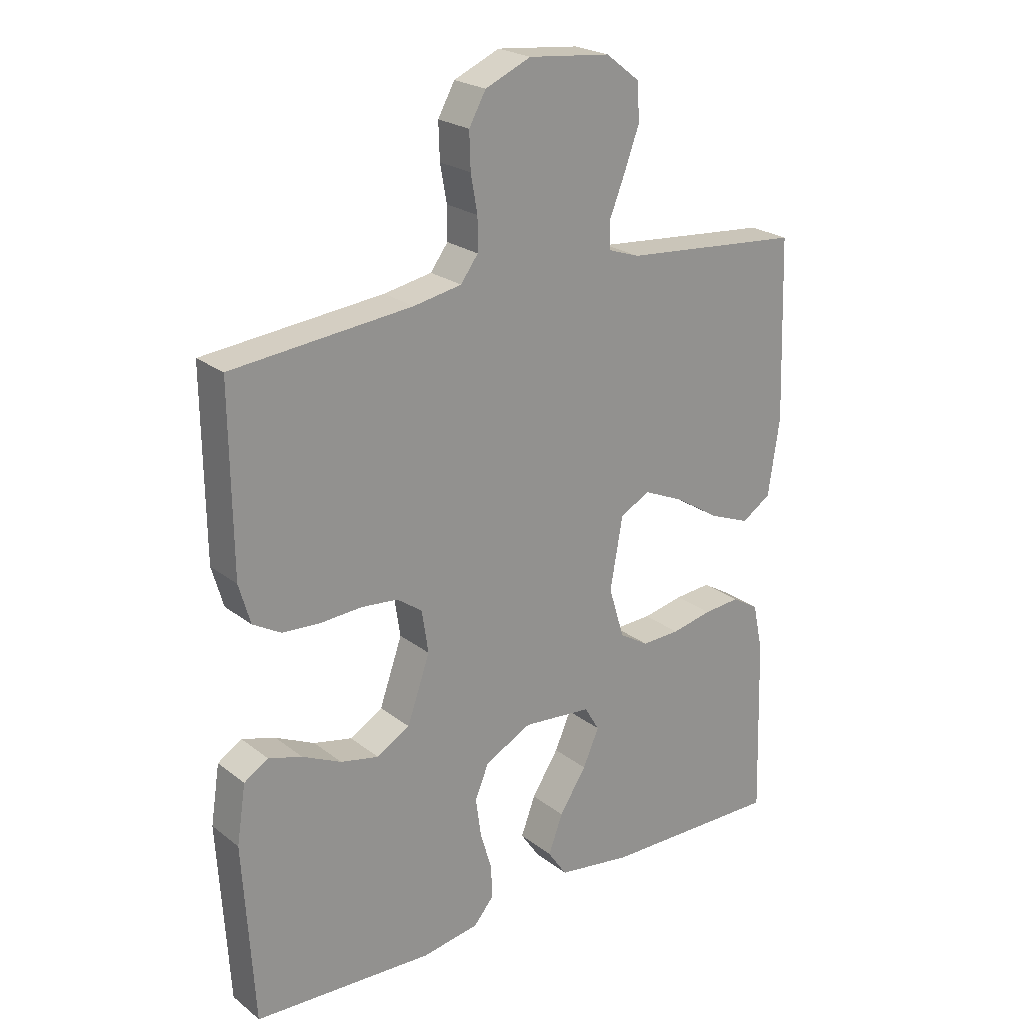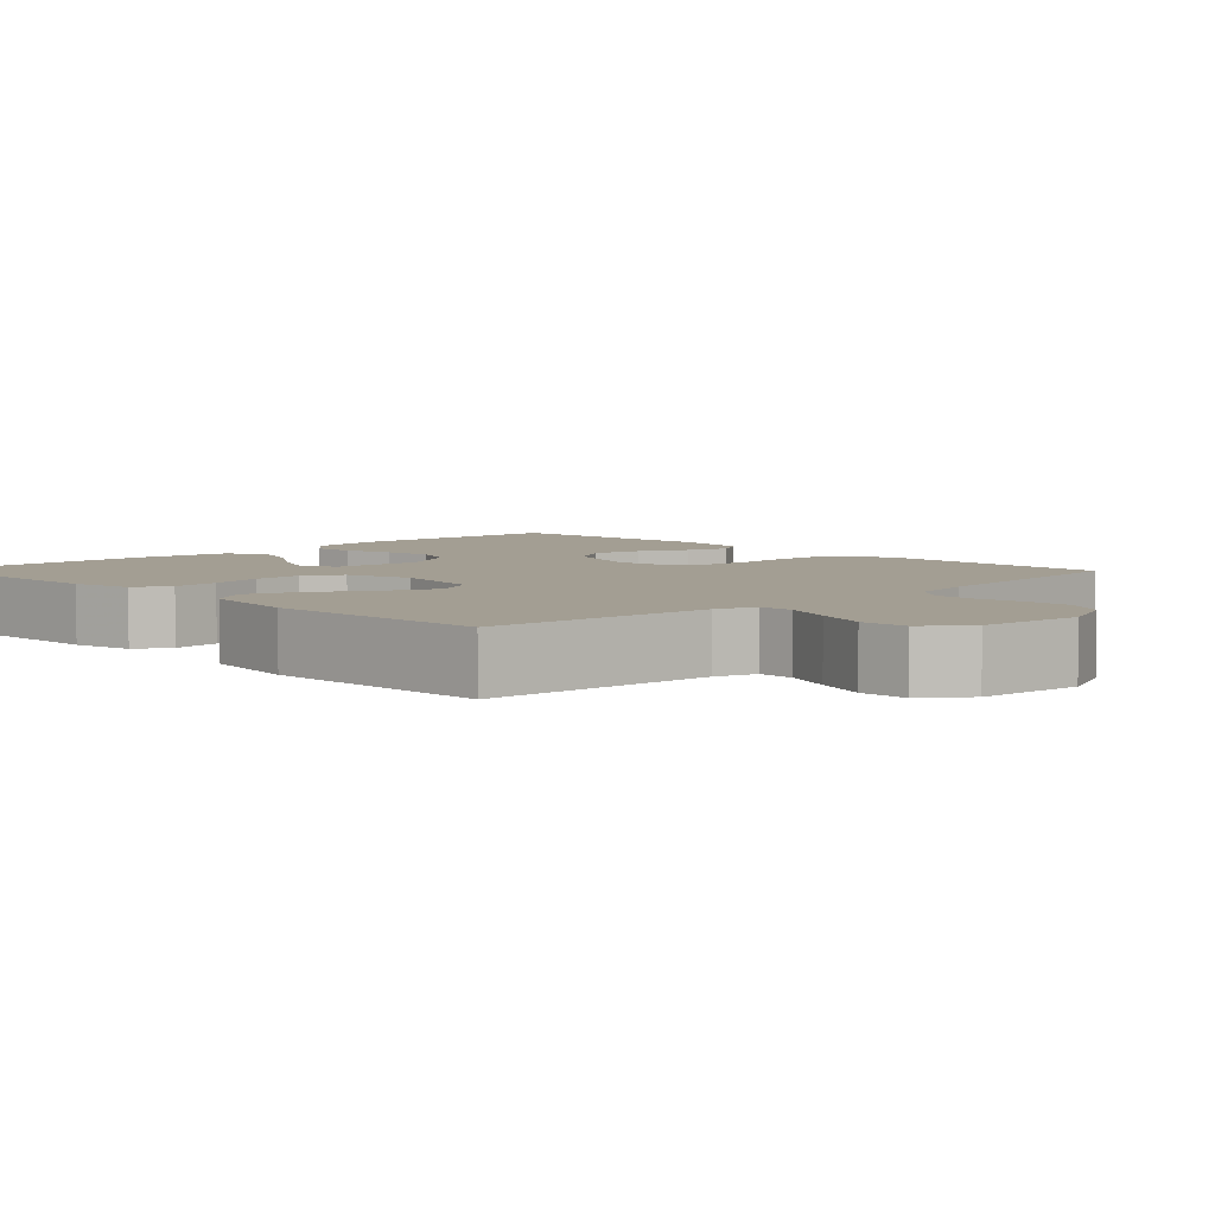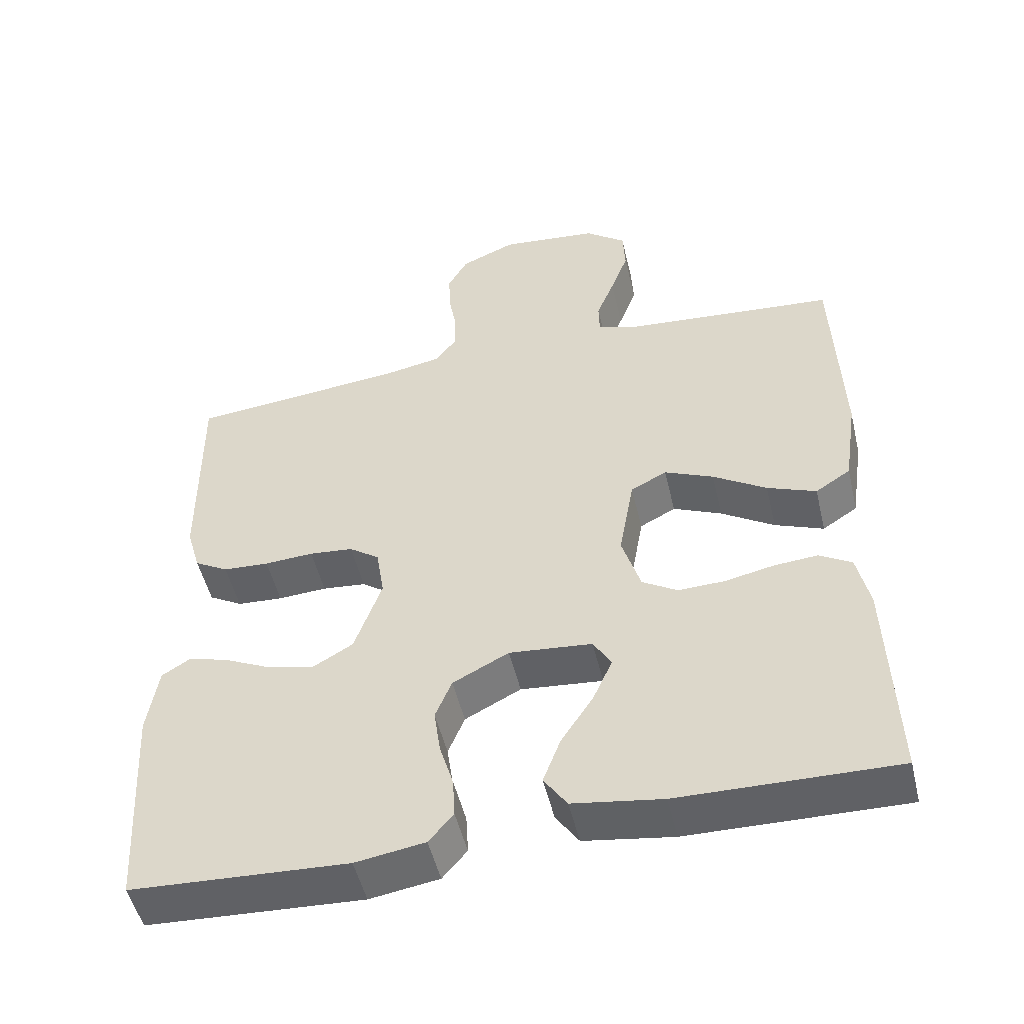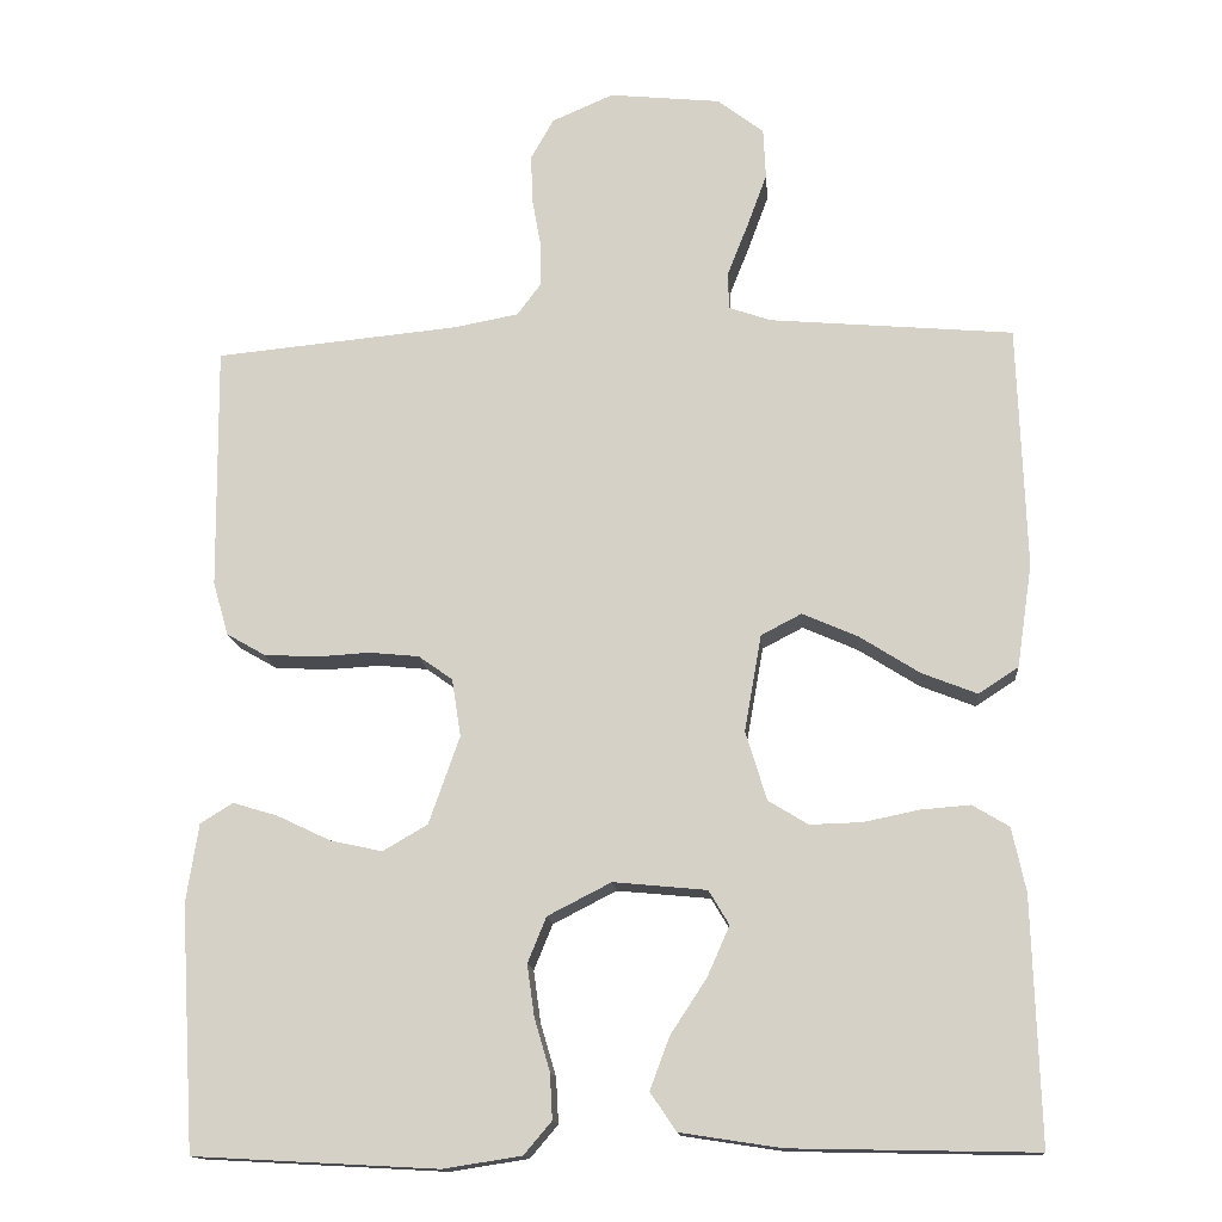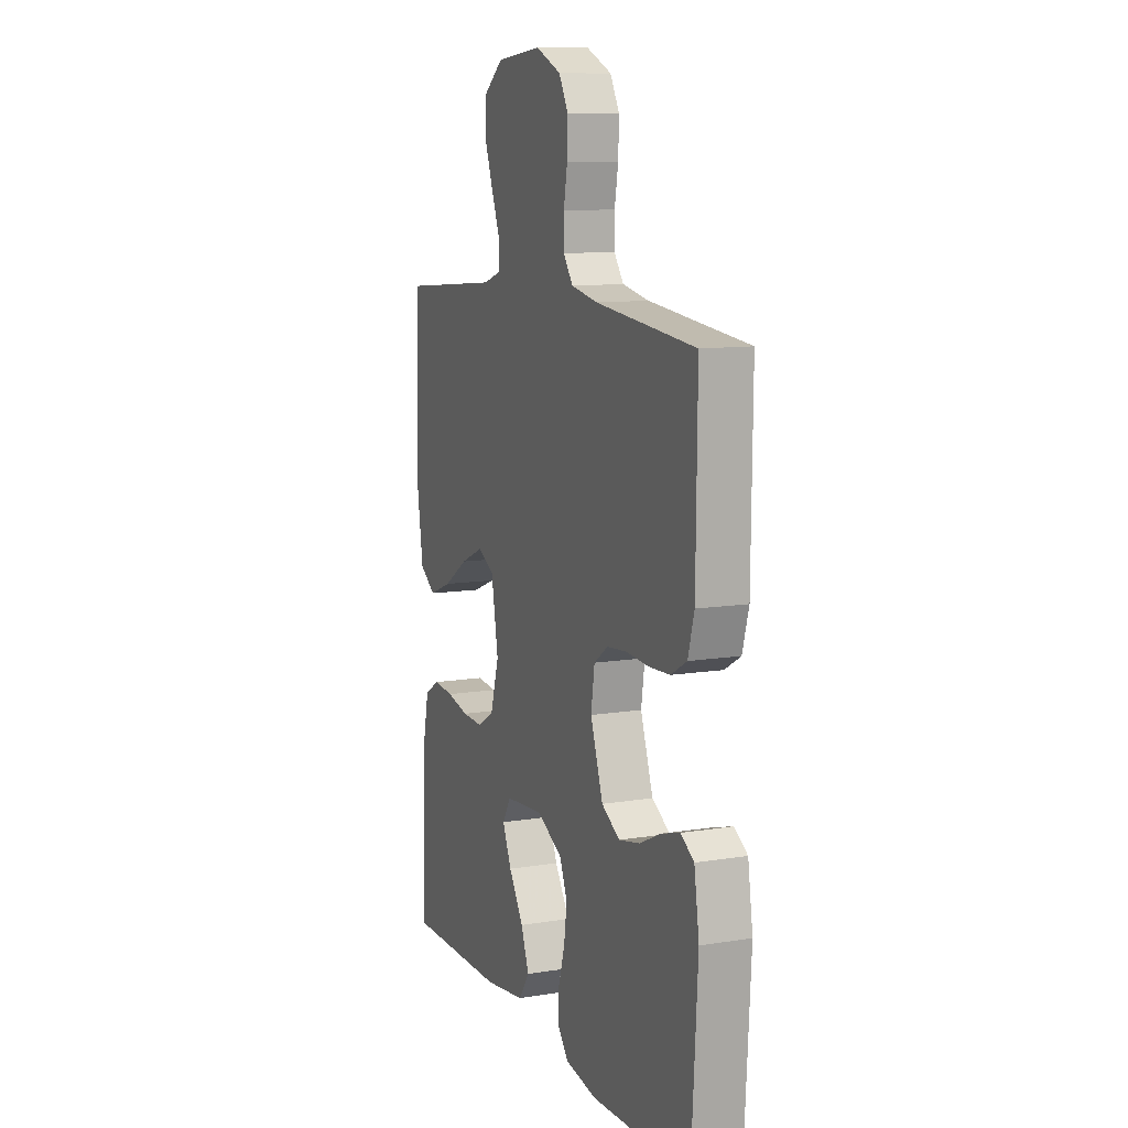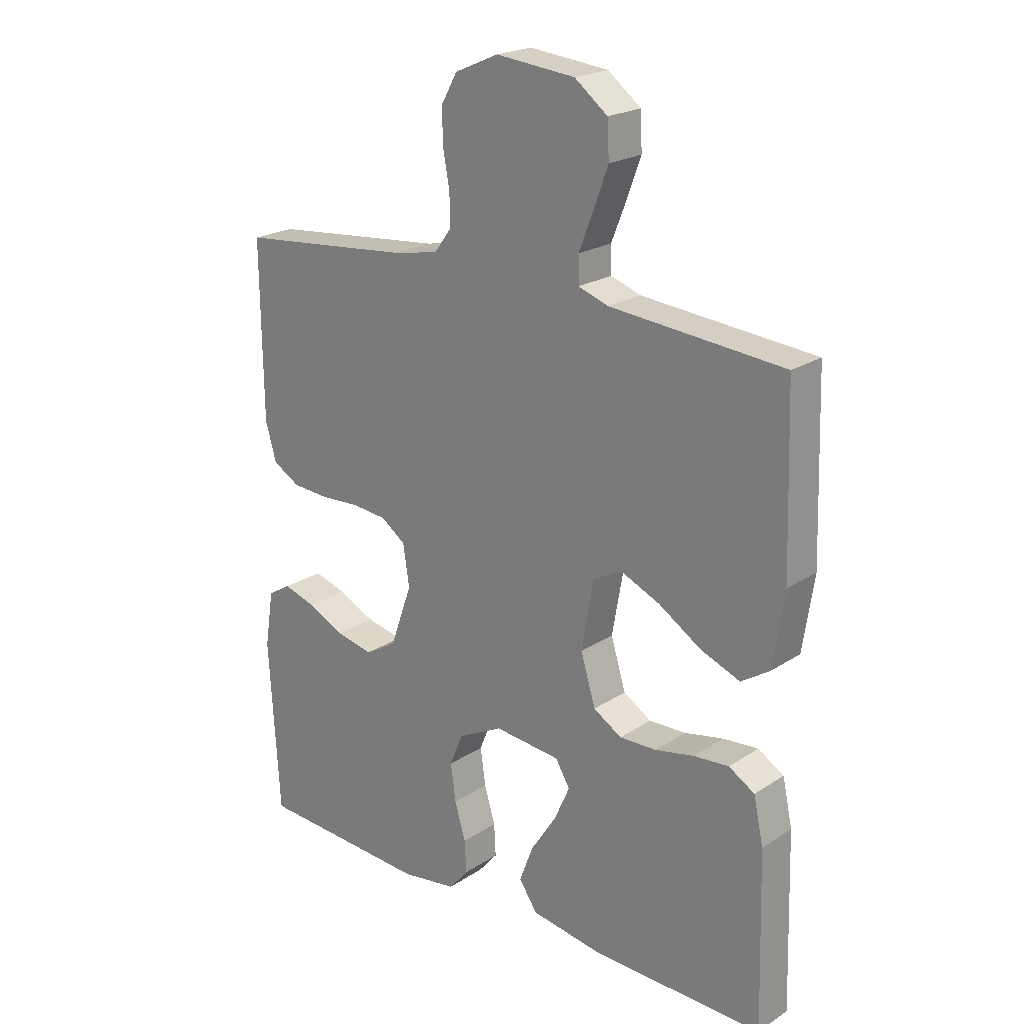
<metadata>
{"format":"obj","ext":"obj","renderer":"f3d","projection":"perspective","resolution":1024,"background":"white","views":[{"elev":23.2,"azim":142.0,"up":"+Z"},{"elev":5.2,"azim":-44.3,"up":"+Y"},{"elev":-50.8,"azim":-166.7,"up":"+Z"},{"elev":-14.5,"azim":-175.2,"up":"+Z"},{"elev":10.8,"azim":68.2,"up":"+Z"},{"elev":21.7,"azim":-138.6,"up":"+Z"}]}
</metadata>
<code>
v 0.5 0.07 -0.5
v 0.2 0.07 -0.516
v 0.104 0.07 -0.501
v 0.07 0.07 -0.461
v 0.073 0.07 -0.405
v 0.092 0.07 -0.341
v 0.101 0.07 -0.277
v 0.078 0.07 -0.221
v 0 0.07 -0.181
v -0.115 0.07 -0.192
v -0.14 0.07 -0.234
v -0.113 0.07 -0.295
v -0.068 0.07 -0.364
v -0.044 0.07 -0.428
v -0.076 0.07 -0.475
v -0.2 0.07 -0.494
v -0.5 0.07 -0.5
v -0.491 0.07 -0.2
v -0.474 0.07 -0.121
v -0.429 0.07 -0.094
v -0.368 0.07 -0.099
v -0.3 0.07 -0.113
v -0.236 0.07 -0.115
v -0.187 0.07 -0.085
v -0.161 0.07 0
v -0.182 0.07 0.119
v -0.232 0.07 0.145
v -0.3 0.07 0.115
v -0.374 0.07 0.068
v -0.442 0.07 0.041
v -0.491 0.07 0.073
v -0.51 0.07 0.2
v -0.5 0.07 0.5
v -0.2 0.07 0.526
v -0.148 0.07 0.544
v -0.147 0.07 0.59
v -0.172 0.07 0.653
v -0.197 0.07 0.721
v -0.194 0.07 0.783
v -0.137 0.07 0.827
v 0 0.07 0.841
v 0.076 0.07 0.808
v 0.104 0.07 0.758
v 0.102 0.07 0.698
v 0.091 0.07 0.637
v 0.091 0.07 0.583
v 0.12 0.07 0.544
v 0.2 0.07 0.529
v 0.5 0.07 0.5
v 0.497 0.07 0.2
v 0.478 0.07 0.134
v 0.431 0.07 0.107
v 0.367 0.07 0.103
v 0.299 0.07 0.107
v 0.238 0.07 0.101
v 0.196 0.07 0.071
v 0.185 0.07 0
v 0.223 0.07 -0.108
v 0.278 0.07 -0.14
v 0.342 0.07 -0.126
v 0.407 0.07 -0.095
v 0.463 0.07 -0.078
v 0.503 0.07 -0.103
v 0.518 0.07 -0.2
v 0.5 0 -0.5
v 0.2 0 -0.516
v 0.104 0 -0.501
v 0.07 0 -0.461
v 0.073 0 -0.405
v 0.092 0 -0.341
v 0.101 0 -0.277
v 0.078 0 -0.221
v 0 0 -0.181
v -0.115 0 -0.192
v -0.14 0 -0.234
v -0.113 0 -0.295
v -0.068 0 -0.364
v -0.044 0 -0.428
v -0.076 0 -0.475
v -0.2 0 -0.494
v -0.5 0 -0.5
v -0.491 0 -0.2
v -0.474 0 -0.121
v -0.429 0 -0.094
v -0.368 0 -0.099
v -0.3 0 -0.113
v -0.236 0 -0.115
v -0.187 0 -0.085
v -0.161 0 0
v -0.182 0 0.119
v -0.232 0 0.145
v -0.3 0 0.115
v -0.374 0 0.068
v -0.442 0 0.041
v -0.491 0 0.073
v -0.51 0 0.2
v -0.5 0 0.5
v -0.2 0 0.526
v -0.148 0 0.544
v -0.147 0 0.59
v -0.172 0 0.653
v -0.197 0 0.721
v -0.194 0 0.783
v -0.137 0 0.827
v 0 0 0.841
v 0.076 0 0.808
v 0.104 0 0.758
v 0.102 0 0.698
v 0.091 0 0.637
v 0.091 0 0.583
v 0.12 0 0.544
v 0.2 0 0.529
v 0.5 0 0.5
v 0.497 0 0.2
v 0.478 0 0.134
v 0.431 0 0.107
v 0.367 0 0.103
v 0.299 0 0.107
v 0.238 0 0.101
v 0.196 0 0.071
v 0.185 0 0
v 0.223 0 -0.108
v 0.278 0 -0.14
v 0.342 0 -0.126
v 0.407 0 -0.095
v 0.463 0 -0.078
v 0.503 0 -0.103
v 0.518 0 -0.2
f 60 61 62 63
f 59 60 63 64
f 51 52 53 54
f 51 54 55
f 48 49 50 51
f 47 48 51 55
f 46 47 55 56
f 42 43 44 45
f 42 45 46
f 41 42 46
f 36 37 38 39
f 36 39 40 41
f 31 32 33 34
f 31 34 35
f 28 29 30 31
f 27 28 31 35
f 26 27 35
f 25 26 35
f 19 20 21 22
f 19 22 23
f 18 19 23
f 17 18 23
f 16 17 23 24
f 12 13 14 15
f 11 12 15 16
f 3 4 5 6
f 3 6 7
f 2 3 7
f 59 64 1 2
f 58 59 2 7
f 57 58 7 8
f 56 57 8 9
f 46 56 9 10
f 35 36 41 46
f 25 35 46 10
f 11 16 24 25
f 10 11 25
f 127 126 125 124
f 128 127 124 123
f 118 117 116 115
f 119 118 115
f 115 114 113 112
f 119 115 112 111
f 120 119 111 110
f 109 108 107 106
f 110 109 106
f 110 106 105
f 103 102 101 100
f 105 104 103 100
f 98 97 96 95
f 99 98 95
f 95 94 93 92
f 99 95 92 91
f 99 91 90
f 99 90 89
f 86 85 84 83
f 87 86 83
f 87 83 82
f 87 82 81
f 88 87 81 80
f 79 78 77 76
f 80 79 76 75
f 70 69 68 67
f 71 70 67
f 71 67 66
f 66 65 128 123
f 71 66 123 122
f 72 71 122 121
f 73 72 121 120
f 74 73 120 110
f 110 105 100 99
f 74 110 99 89
f 89 88 80 75
f 89 75 74
f 1 65 66 2
f 2 66 67 3
f 3 67 68 4
f 4 68 69 5
f 5 69 70 6
f 6 70 71 7
f 7 71 72 8
f 8 72 73 9
f 9 73 74 10
f 10 74 75 11
f 11 75 76 12
f 12 76 77 13
f 13 77 78 14
f 14 78 79 15
f 15 79 80 16
f 16 80 81 17
f 17 81 82 18
f 18 82 83 19
f 19 83 84 20
f 20 84 85 21
f 21 85 86 22
f 22 86 87 23
f 23 87 88 24
f 24 88 89 25
f 25 89 90 26
f 26 90 91 27
f 27 91 92 28
f 28 92 93 29
f 29 93 94 30
f 30 94 95 31
f 31 95 96 32
f 32 96 97 33
f 33 97 98 34
f 34 98 99 35
f 35 99 100 36
f 36 100 101 37
f 37 101 102 38
f 38 102 103 39
f 39 103 104 40
f 40 104 105 41
f 41 105 106 42
f 42 106 107 43
f 43 107 108 44
f 44 108 109 45
f 45 109 110 46
f 46 110 111 47
f 47 111 112 48
f 48 112 113 49
f 49 113 114 50
f 50 114 115 51
f 51 115 116 52
f 52 116 117 53
f 53 117 118 54
f 54 118 119 55
f 55 119 120 56
f 56 120 121 57
f 57 121 122 58
f 58 122 123 59
f 59 123 124 60
f 60 124 125 61
f 61 125 126 62
f 62 126 127 63
f 63 127 128 64
f 64 128 65 1

</code>
